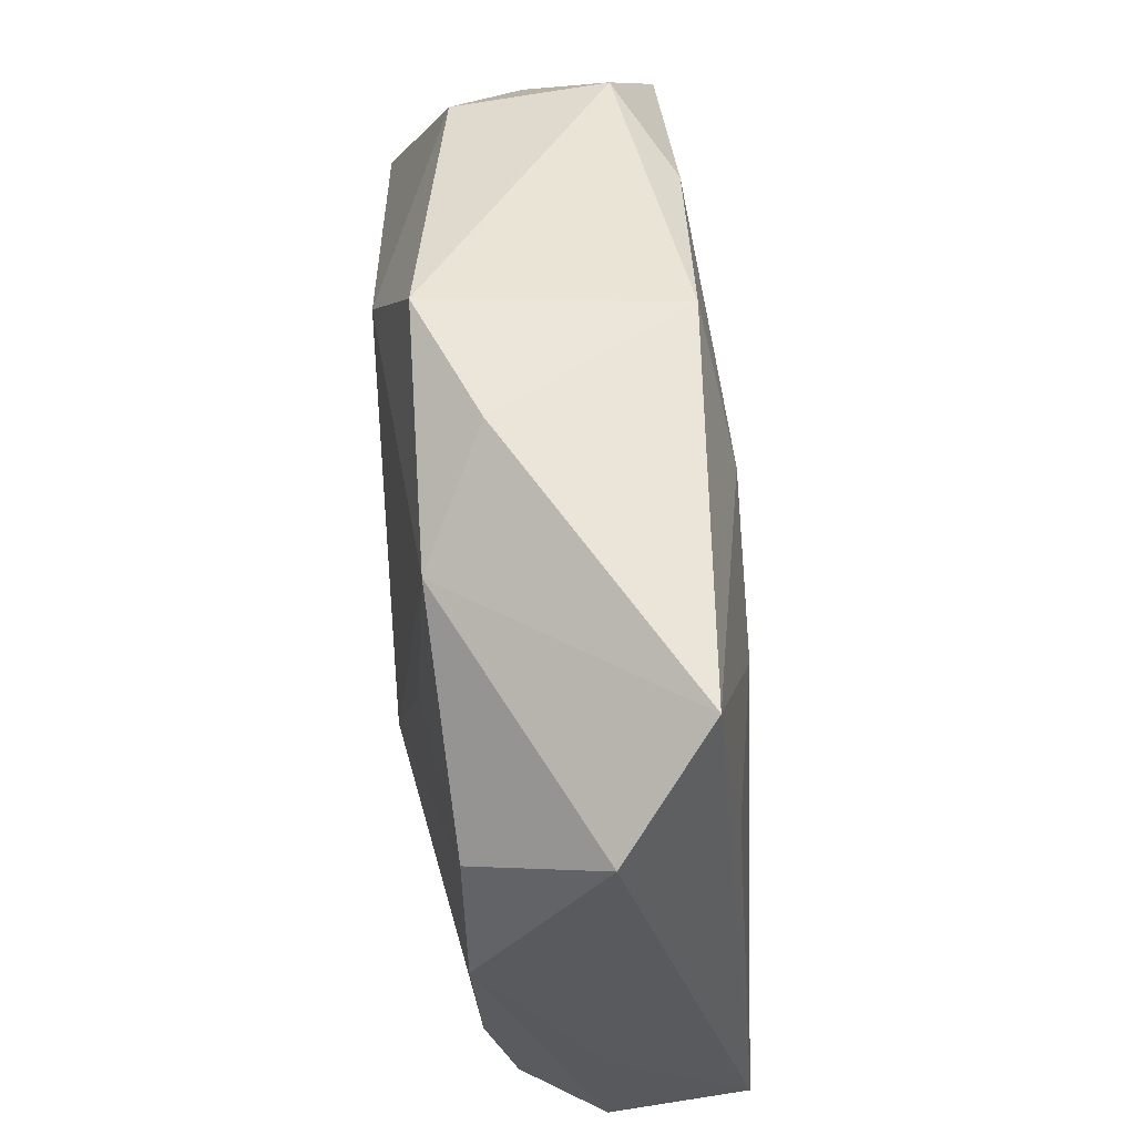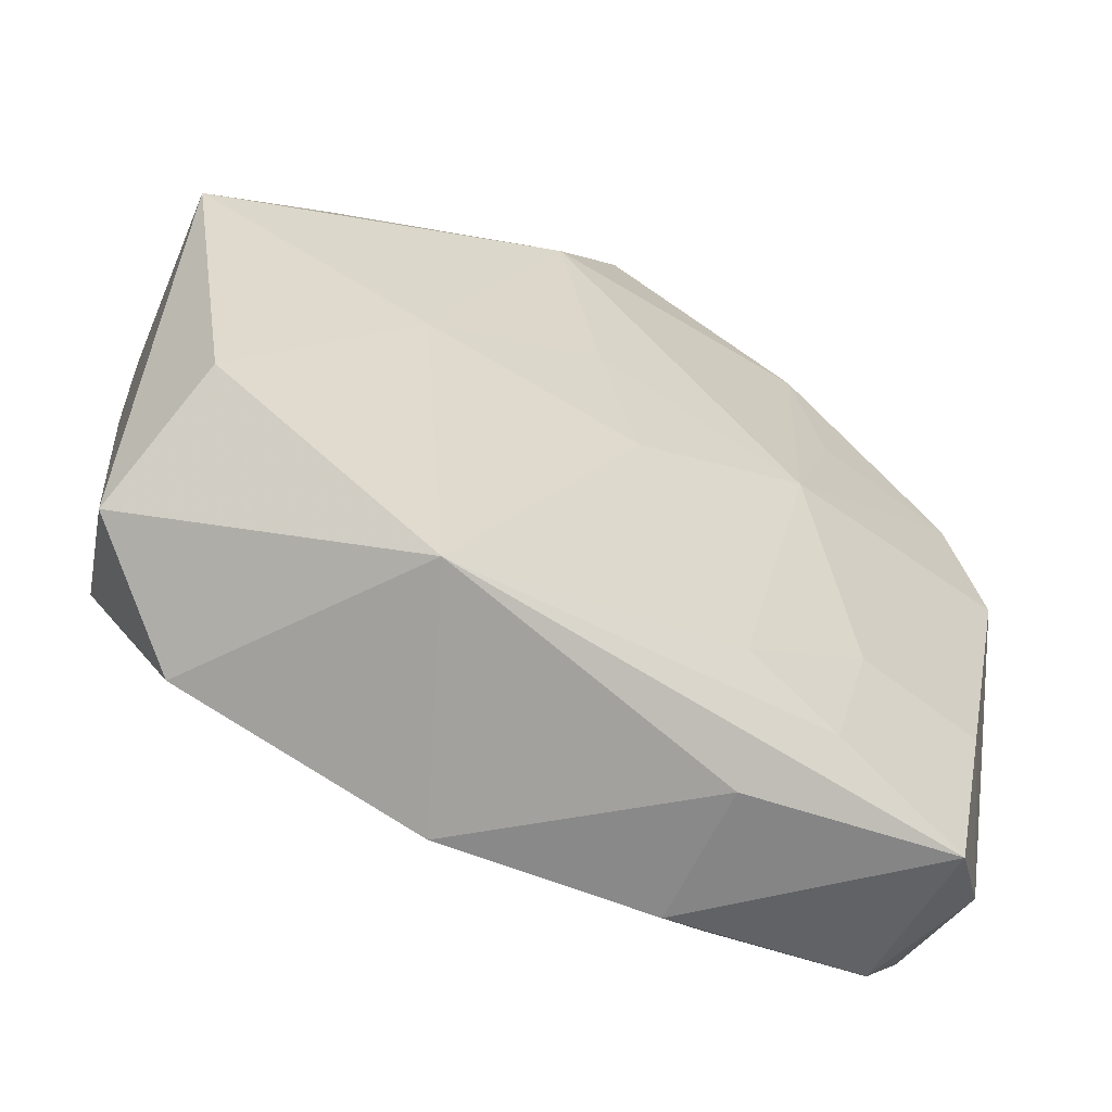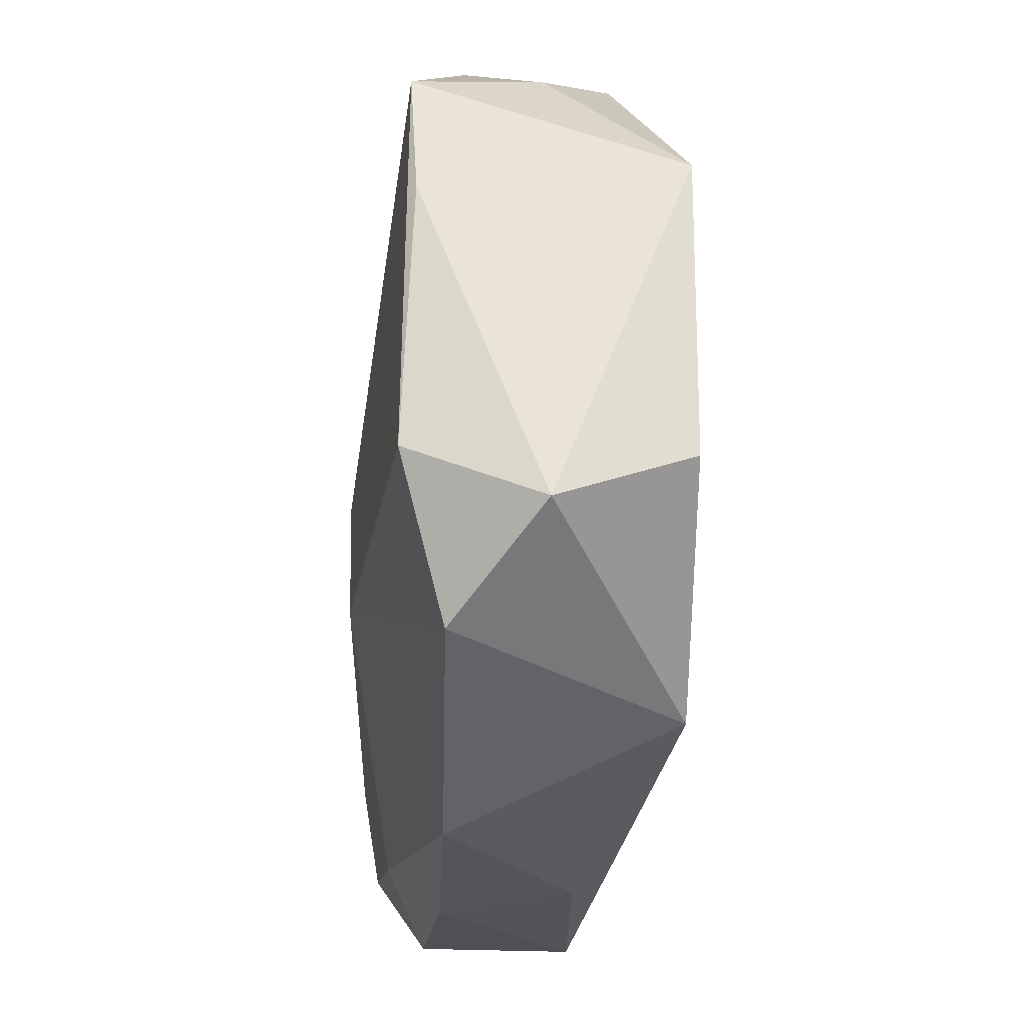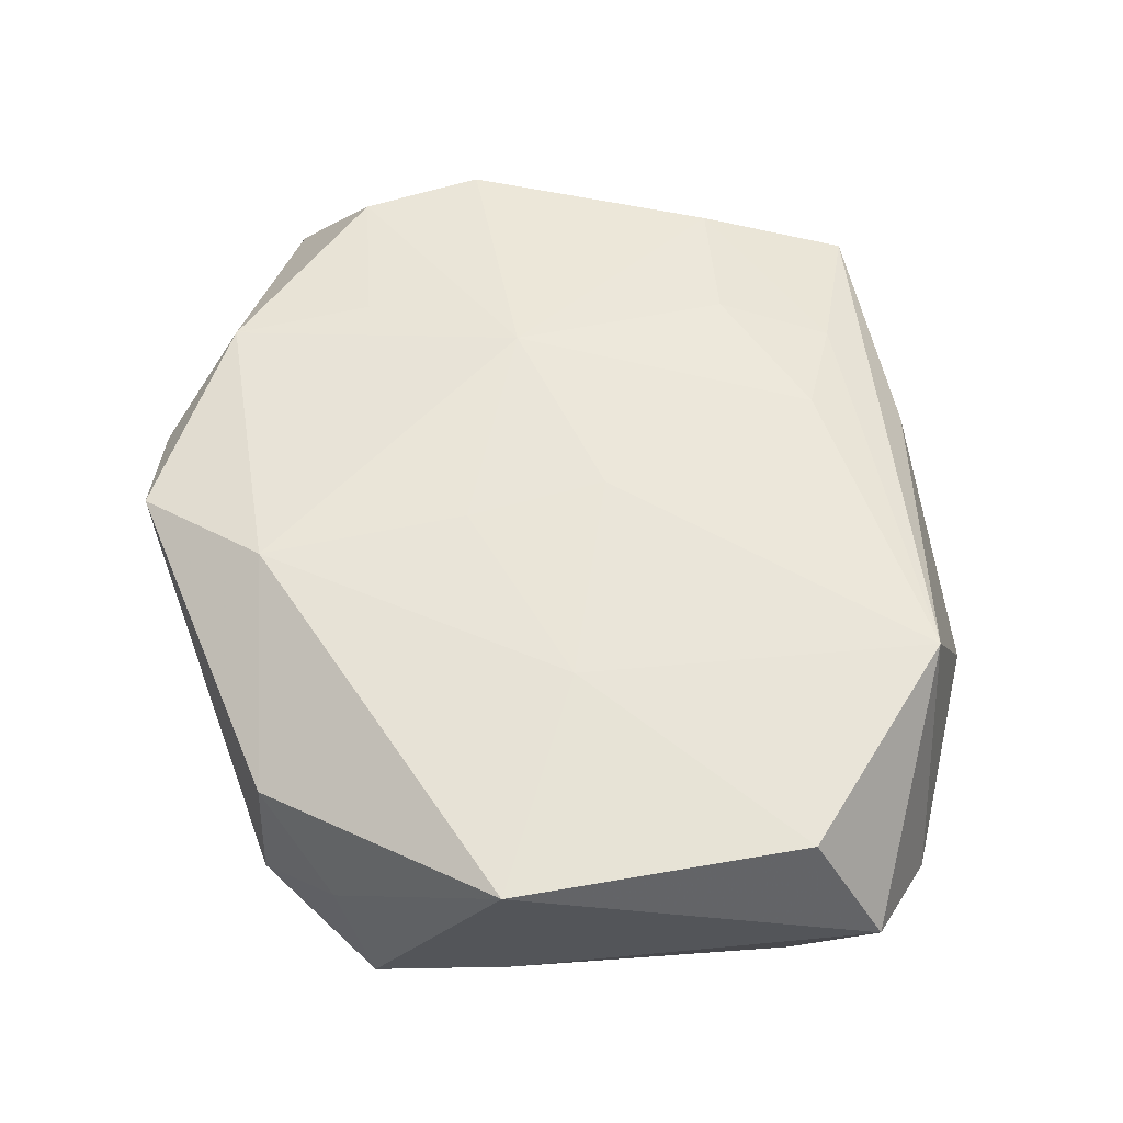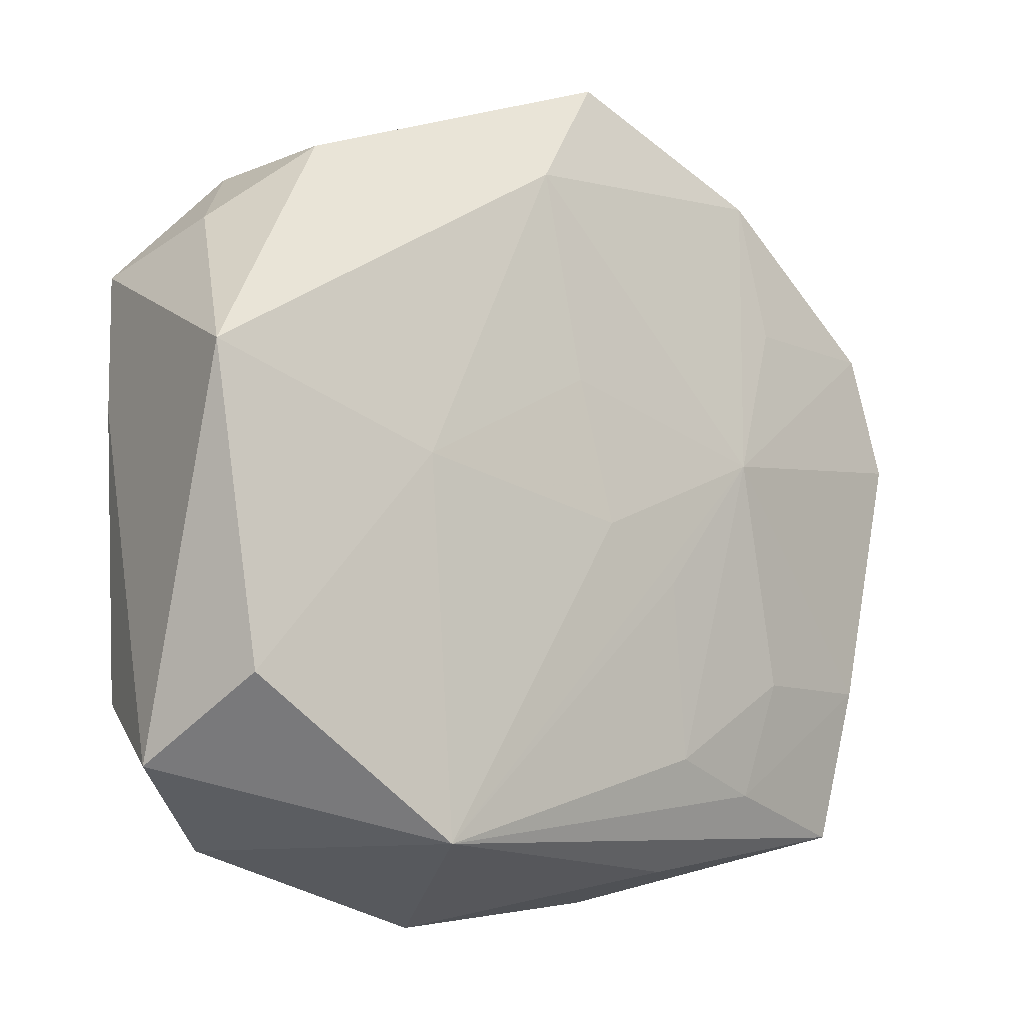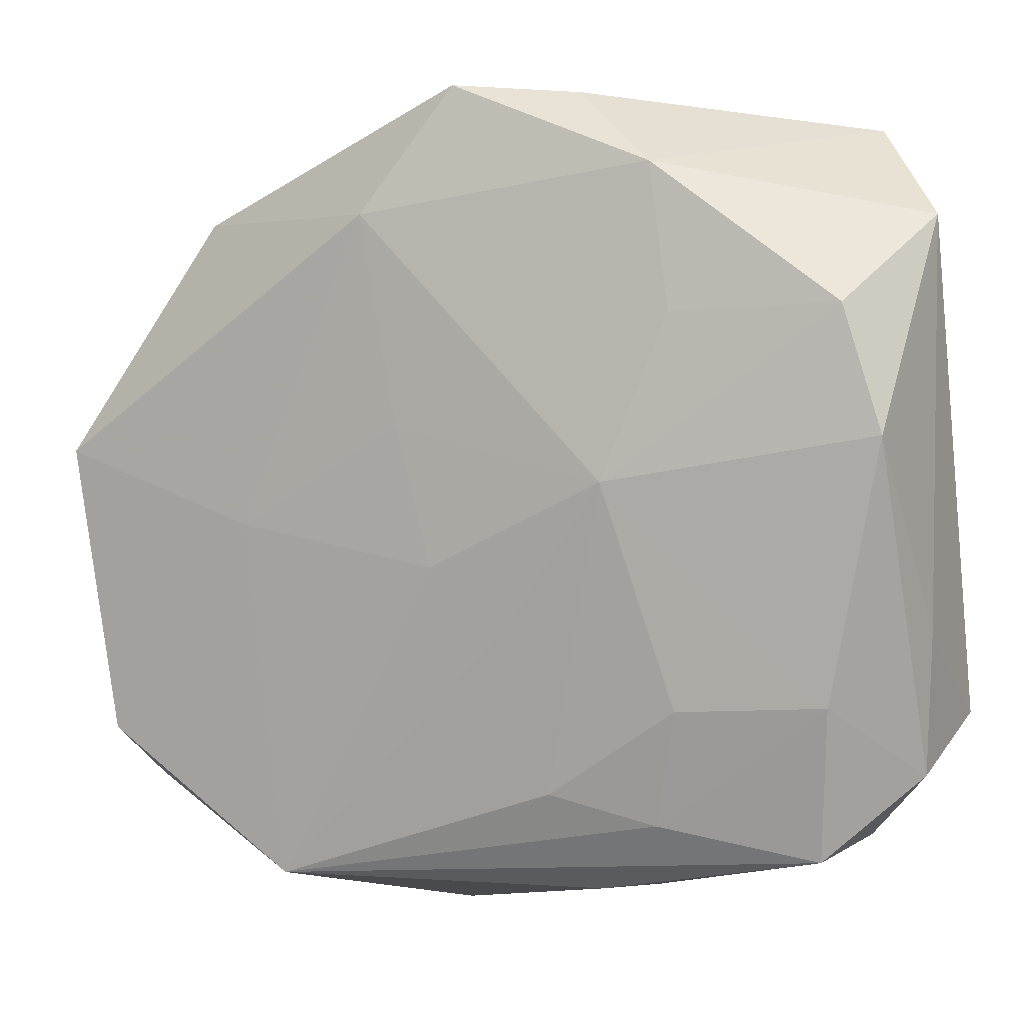
<metadata>
{"format":"obj","ext":"obj","renderer":"f3d","projection":"perspective","resolution":1024,"background":"white","views":[{"elev":58.6,"azim":85.7,"up":"+Y"},{"elev":-59.2,"azim":-29.7,"up":"+Y"},{"elev":-36.7,"azim":-92.5,"up":"+Y"},{"elev":58.5,"azim":-90.6,"up":"+Z"},{"elev":-14.2,"azim":-38.9,"up":"+Y"},{"elev":4.1,"azim":27.4,"up":"+Y"}]}
</metadata>
<code>
v -0.0006374 0.03027 -0.008548
v 0.008154 -0.02015 0.01014
v -0.01569 0.02414 -0.009128
v 0.01615 -0.02212 0.008381
v 0.01013 -0.02815 0.004653
v -0.02418 0.02284 0.006016
v -0.03242 0.004254 -0.008457
v -0.03108 -0.01792 0.01051
v -0.02531 -0.02805 -0.005778
v 0.02914 -0.01254 0.007701
v -0.0008137 -0.003366 0.01213
v 0.01648 -0.0231 -0.009474
v 0.01818 -0.01328 0.009824
v 0.01682 0.01518 -0.01072
v 0.02793 0.01534 -0.008943
v -0.03491 0.004595 0.01057
v 0.01317 0.003435 0.01209
v -0.0003933 0.0327 0.009313
v 0.02774 -0.02432 -0.006503
v 0.01778 0.01567 0.0104
v -0.00697 0.02312 0.01192
v 0.008326 0.03215 0.005279
v 0.03317 0.007042 0.008306
v -0.02506 0.02344 -0.005156
v -0.03361 -0.02339 0.0006328
v -0.03019 0.01743 0.0006065
v 0.01947 -0.01459 -0.01163
v -0.03227 0.01488 -0.009078
v 0.02788 0.02941 -0.007031
v -0.005753 -0.004107 -0.01291
v 0.03014 0.01636 0.008392
v -0.006749 -0.03265 -0.005439
v 0.01585 0.02657 0.009567
v 0.002874 -0.003206 -0.01237
v 0.03383 -0.01833 -0.000693
v -0.003823 0.007312 0.01213
v -0.03073 -0.01749 -0.009109
v 0.0279 -0.02426 0.005325
v -0.01755 -0.0007518 0.01188
v -0.01473 -0.02823 0.01079
v 0.005883 -0.006954 0.01157
v 0.006075 0.02146 -0.01072
v -0.007895 -0.01515 -0.01255
v 0.03417 0.02276 -0.0006582
v 0.03417 -0.007801 -0.000689
v 0.03417 -0.01494 -0.01058
v 0.01047 -0.0298 -0.005419
f 6 21 18
f 16 21 6
f 29 42 1
f 16 28 7
f 17 21 36
f 18 21 33
f 33 21 17
f 26 28 16
f 16 6 26
f 28 26 24
f 24 26 6
f 24 6 18
f 18 1 24
f 3 1 42
f 28 24 3
f 3 24 1
f 30 28 3
f 3 42 30
f 11 40 17
f 17 36 11
f 39 21 16
f 39 36 21
f 39 11 36
f 40 11 39
f 18 33 22
f 22 33 29
f 22 1 18
f 29 1 22
f 29 33 44
f 44 33 31
f 17 31 20
f 20 33 17
f 31 33 20
f 37 7 28
f 40 9 32
f 25 9 40
f 25 37 9
f 16 7 25
f 7 37 25
f 8 39 16
f 40 39 8
f 16 25 8
f 8 25 40
f 17 40 41
f 41 2 17
f 40 2 41
f 40 38 4
f 4 2 40
f 38 10 4
f 23 31 17
f 17 10 23
f 23 44 31
f 17 2 13
f 13 10 17
f 2 4 13
f 13 4 10
f 30 42 14
f 14 42 29
f 44 23 45
f 5 38 40
f 40 32 5
f 29 44 46
f 44 45 46
f 9 37 43
f 43 32 9
f 43 28 30
f 43 37 28
f 35 46 45
f 35 45 23
f 38 19 35
f 35 19 46
f 35 10 38
f 35 23 10
f 30 14 34
f 15 14 29
f 29 46 15
f 15 46 14
f 46 19 12
f 32 43 12
f 14 46 27
f 27 34 14
f 30 34 27
f 27 43 30
f 46 12 27
f 27 12 43
f 32 12 47
f 47 12 19
f 47 19 38
f 38 5 47
f 47 5 32

</code>
